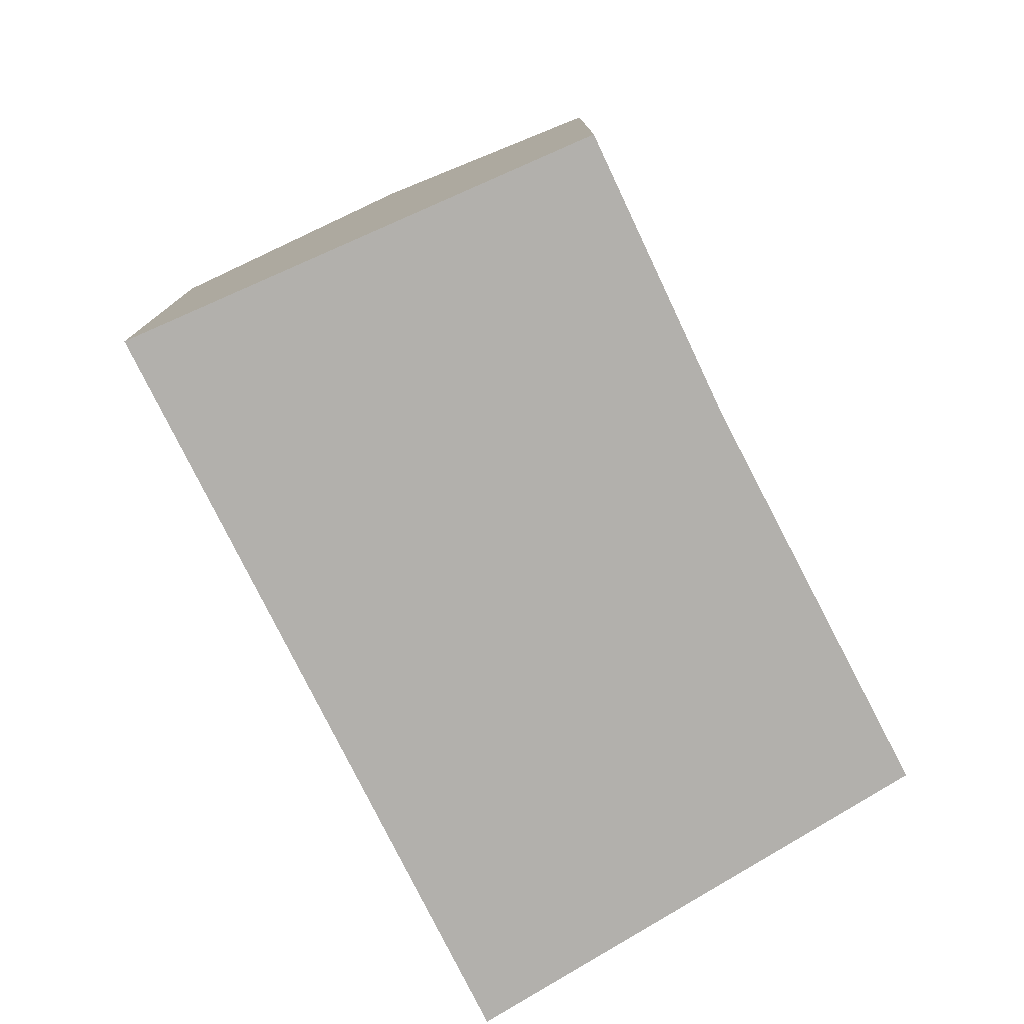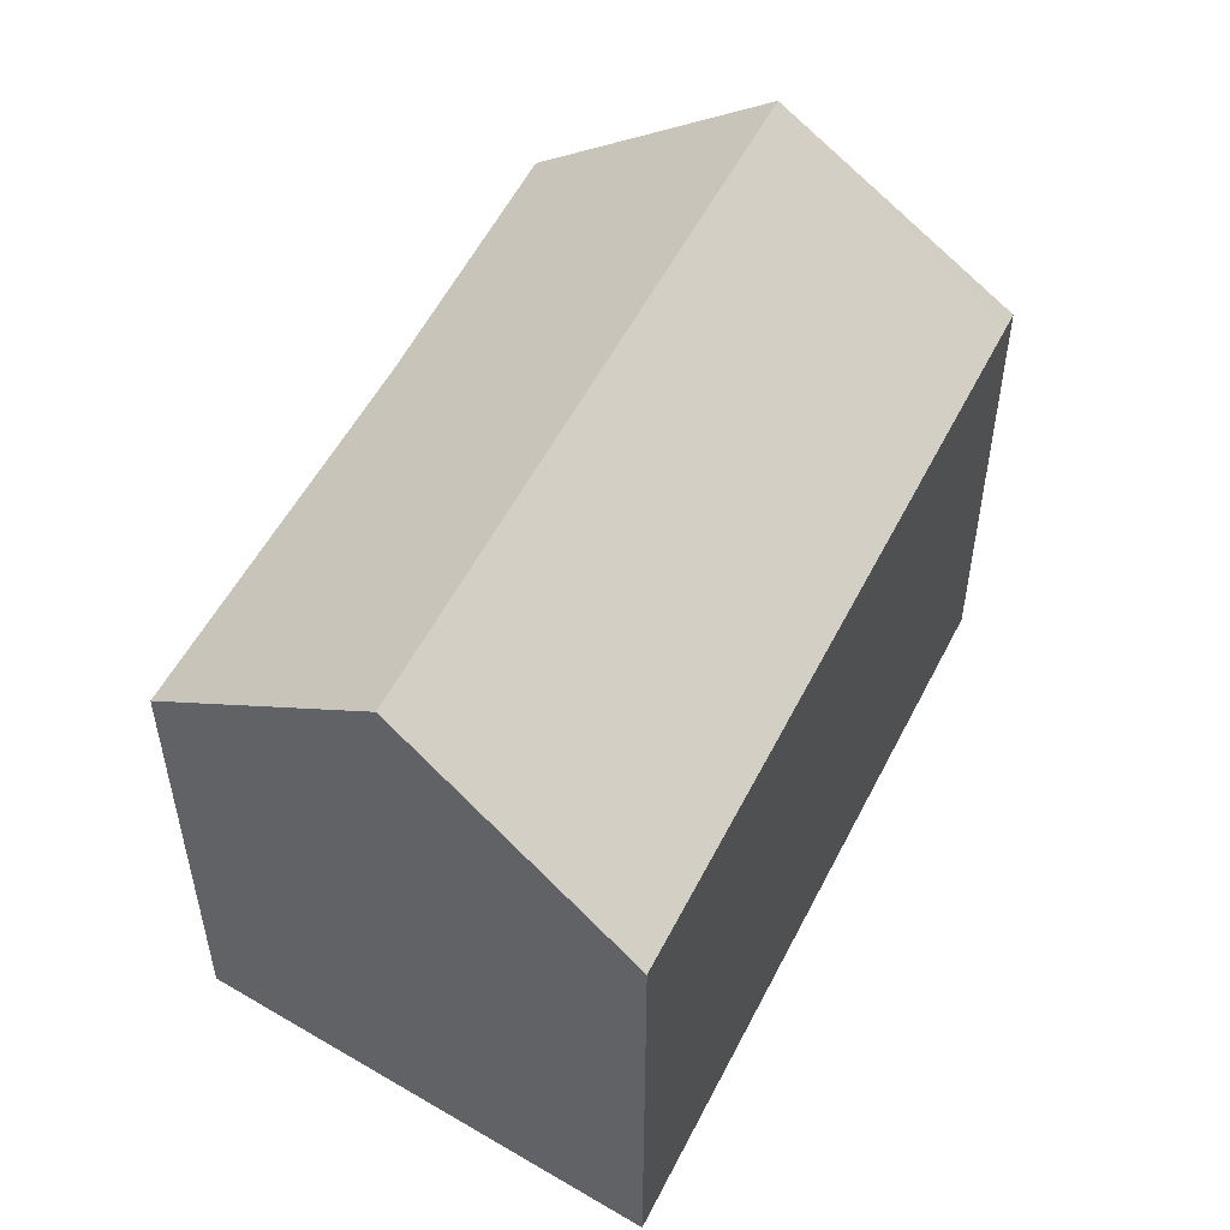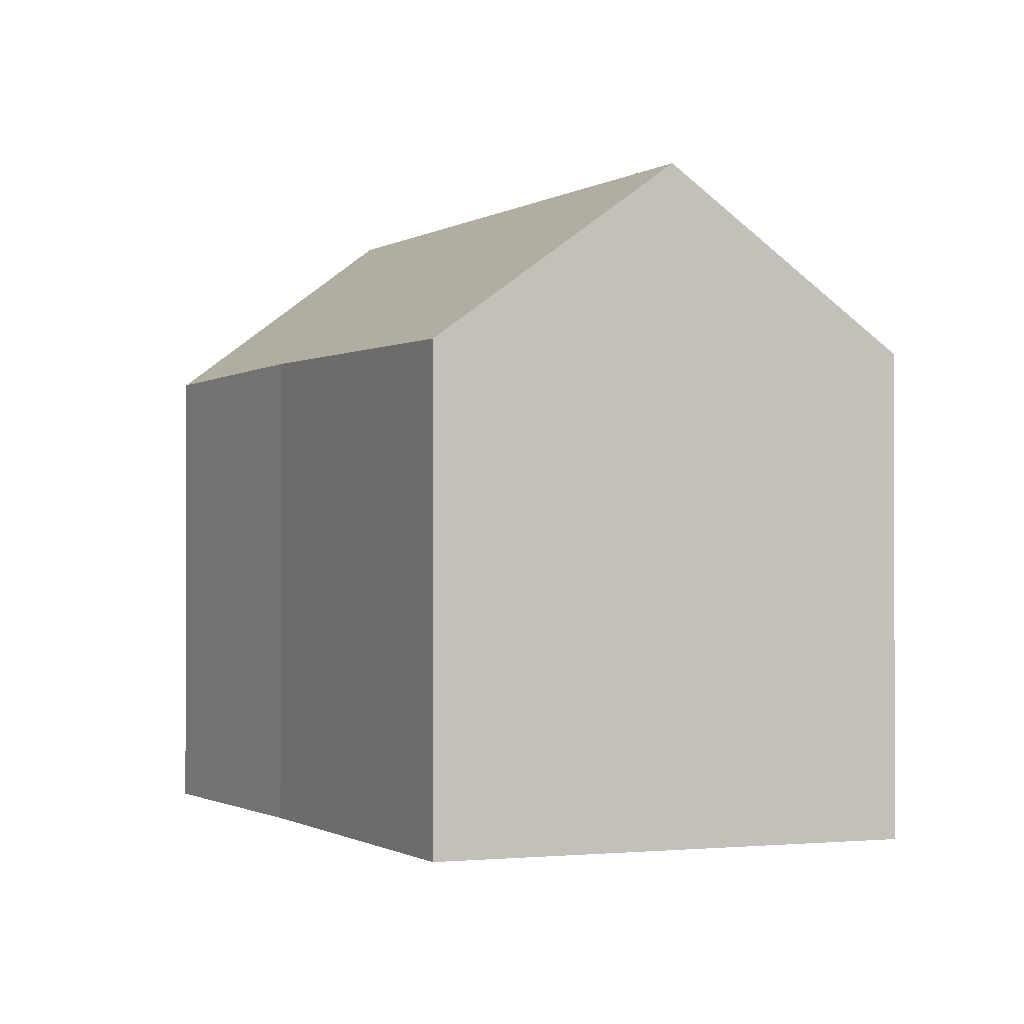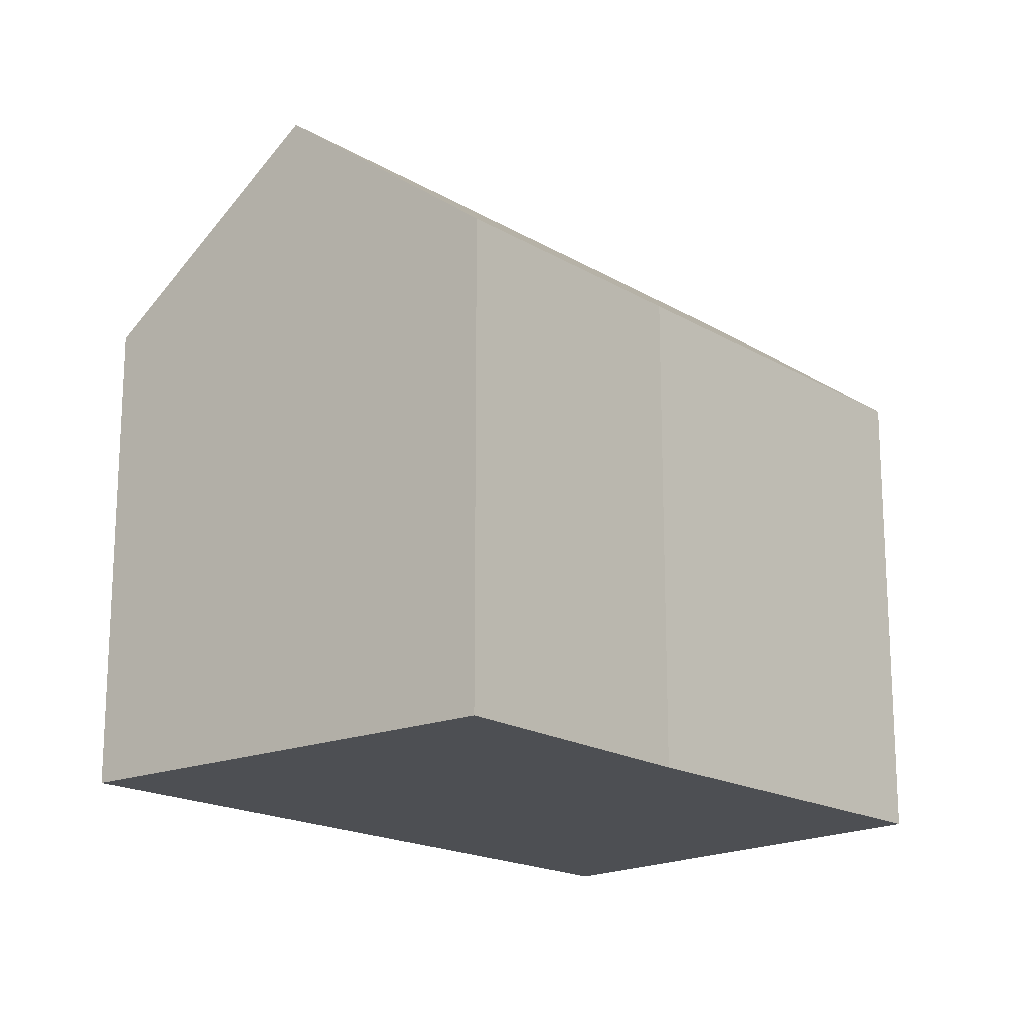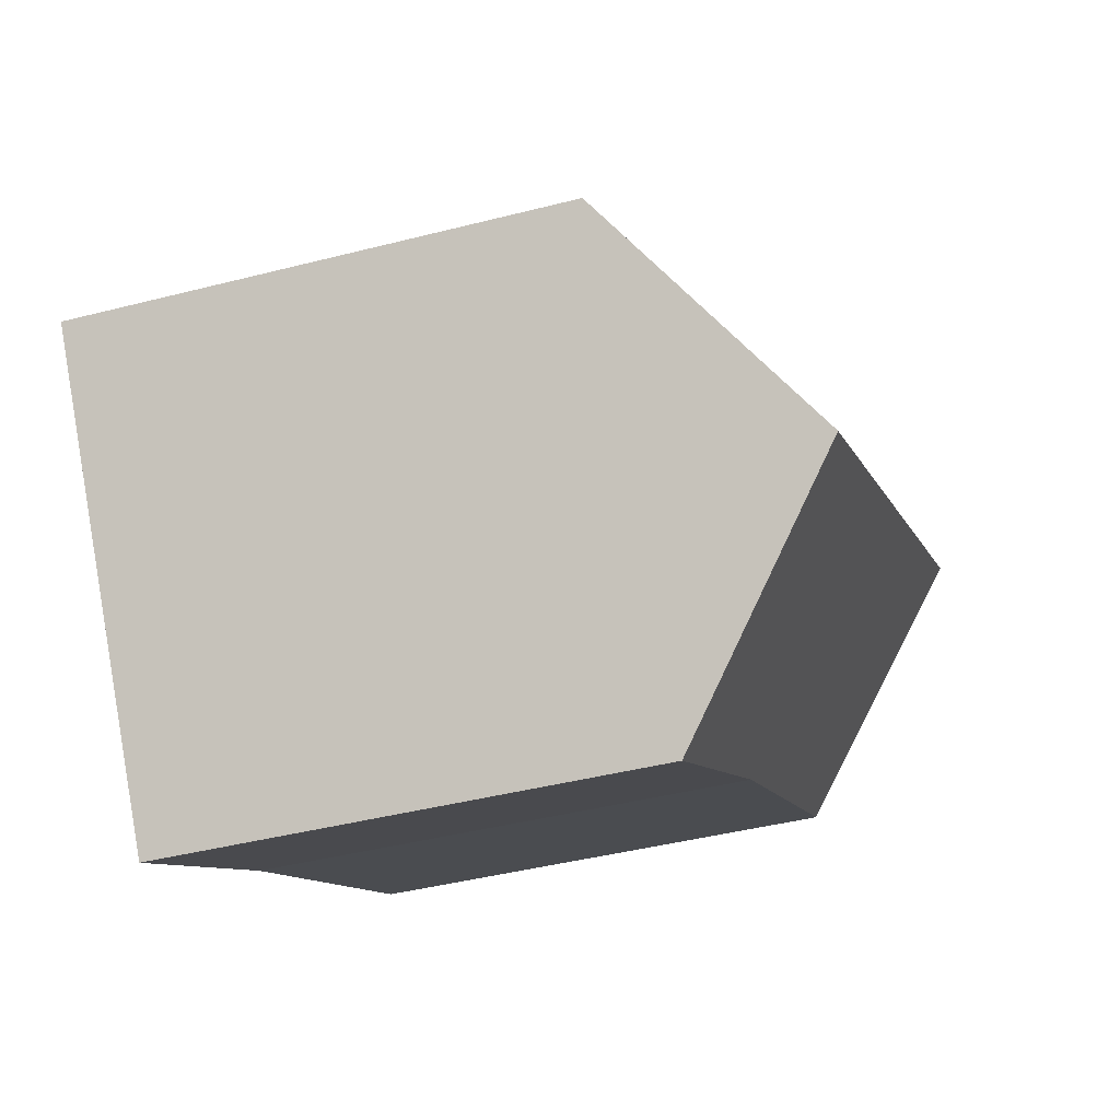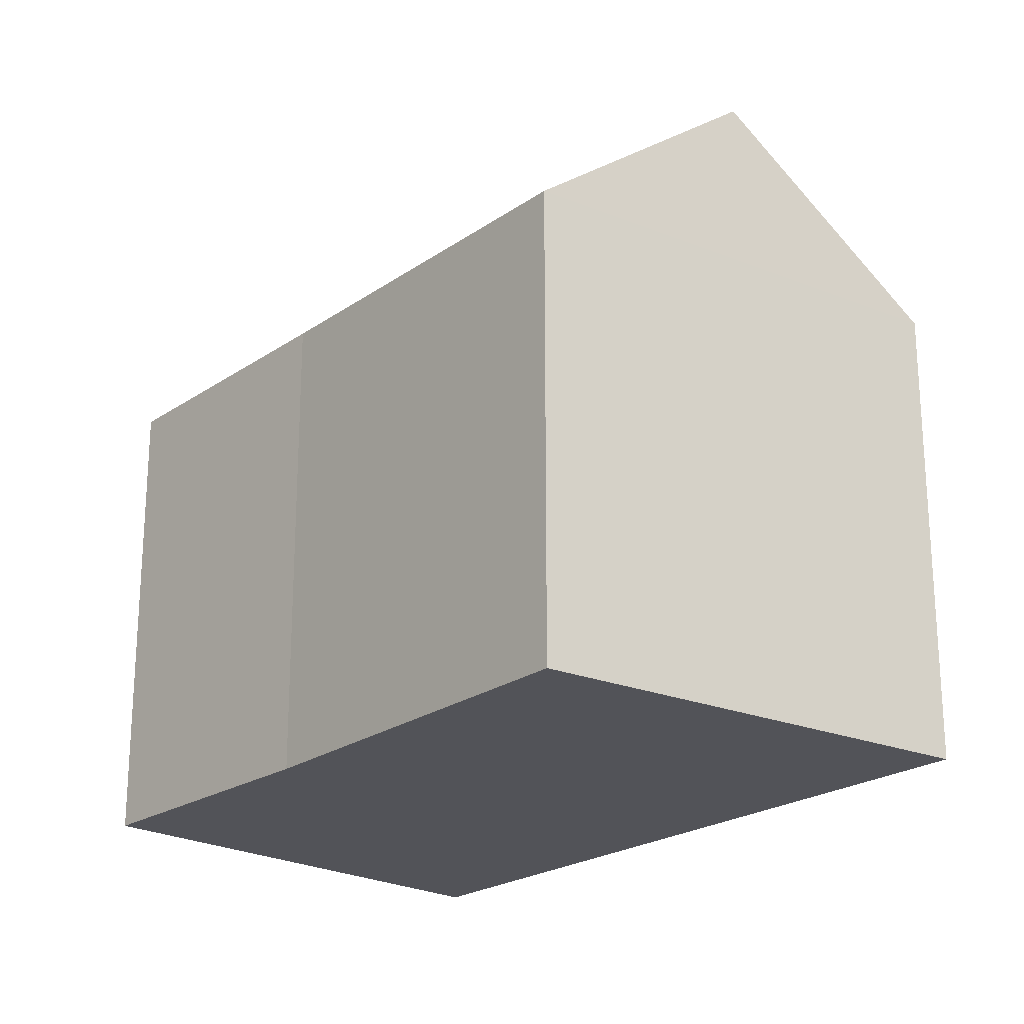
<metadata>
{"format":"obj","ext":"obj","renderer":"f3d","projection":"perspective","resolution":1024,"background":"white","views":[{"elev":-78.7,"azim":148.3,"up":"+Y"},{"elev":54.3,"azim":-31.7,"up":"+Y"},{"elev":-1.0,"azim":-85.0,"up":"+Y"},{"elev":-18.0,"azim":162.9,"up":"+Y"},{"elev":-42.3,"azim":107.1,"up":"+Z"},{"elev":-22.6,"azim":-98.7,"up":"+Y"}]}
</metadata>
<code>
v  12.96 10.58 -8.018
v  2.359 14.43 4.785
v  15.98 14.43 -3.663
v  10.01 10.63 -6.093
v  7.613 10.68 -4.528
v  0 10.56 6.467e-16
v  4.712 10.57 9.559
v  12.85 10.57 4.512
v  18.58 10.57 0.955
v  17.11 12.98 -2.023
v  18.71 10.93 0.289
v  18.6 10.57 0.945
v  18.99 10.57 0.698
v  12.96 4.91e-16 -8.018
v  7.613 2.773e-16 -4.528
v  10.01 3.731e-16 -6.093
v  0 0 0
v  4.712 -5.853e-16 9.559
v  2.359 -2.93e-16 4.785
v  12.85 -2.763e-16 4.512
v  18.58 -5.848e-17 0.955
v  18.6 -5.786e-17 0.945
v  18.99 -4.274e-17 0.698
v  18.71 -1.77e-17 0.289
v  15.98 2.243e-16 -3.663
v  17.11 1.239e-16 -2.023
g defaultobject
f 1 2 3
f 2 1 4
f 2 4 5
f 2 5 6
f 7 3 2
f 3 7 8
f 3 8 9
f 3 9 10
f 10 9 11
f 11 9 12
f 11 12 13
f 14 4 1
f 4 14 5
f 5 14 15
f 15 14 16
f 15 6 5
f 6 15 17
f 6 7 2
f 7 6 17
f 7 17 18
f 18 17 19
f 18 8 7
f 8 18 20
f 8 20 9
f 9 20 12
f 12 20 13
f 13 20 21
f 13 21 22
f 13 22 23
f 10 1 3
f 1 10 11
f 1 11 13
f 1 13 23
f 1 23 24
f 1 24 14
f 14 24 25
f 25 24 26
f 22 24 23
f 24 22 26
f 26 22 21
f 26 21 20
f 26 20 25
f 25 20 14
f 14 20 18
f 14 18 16
f 16 18 15
f 15 18 19
f 15 19 17

</code>
